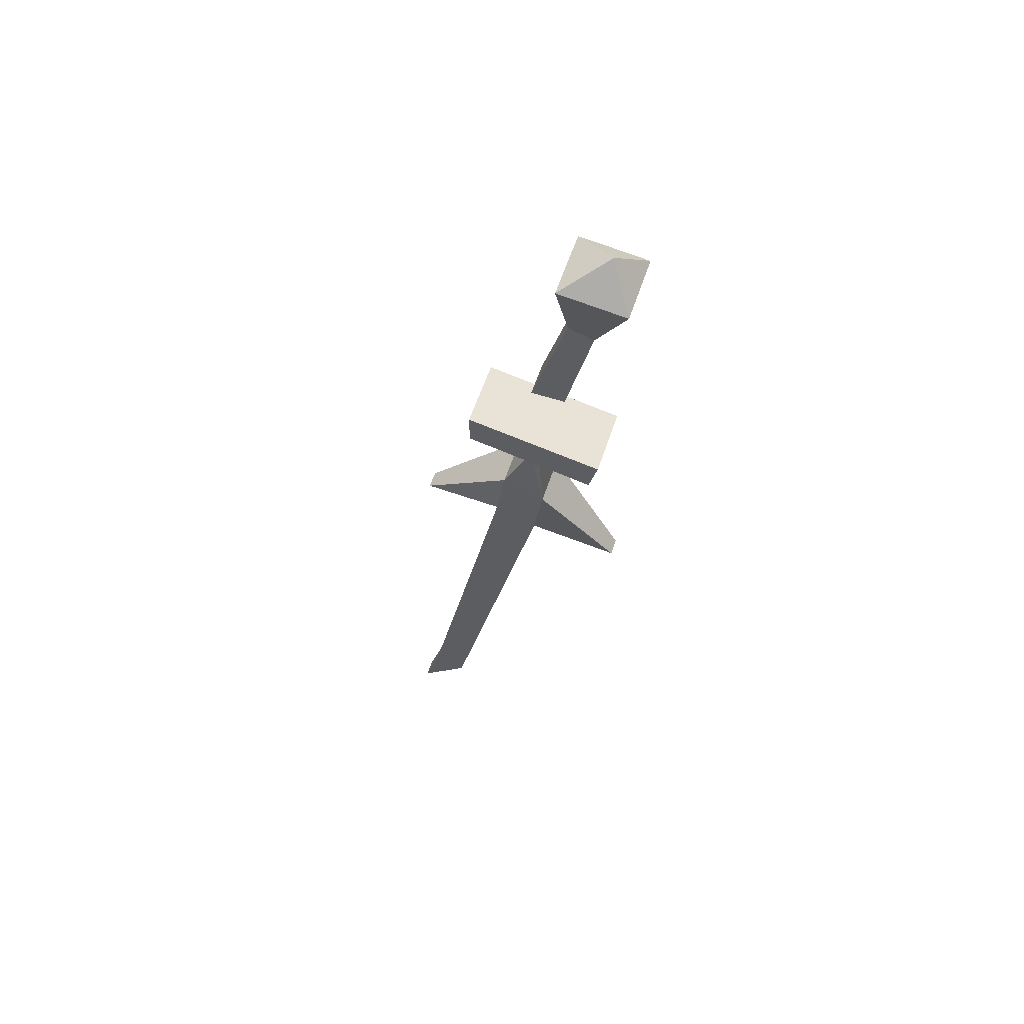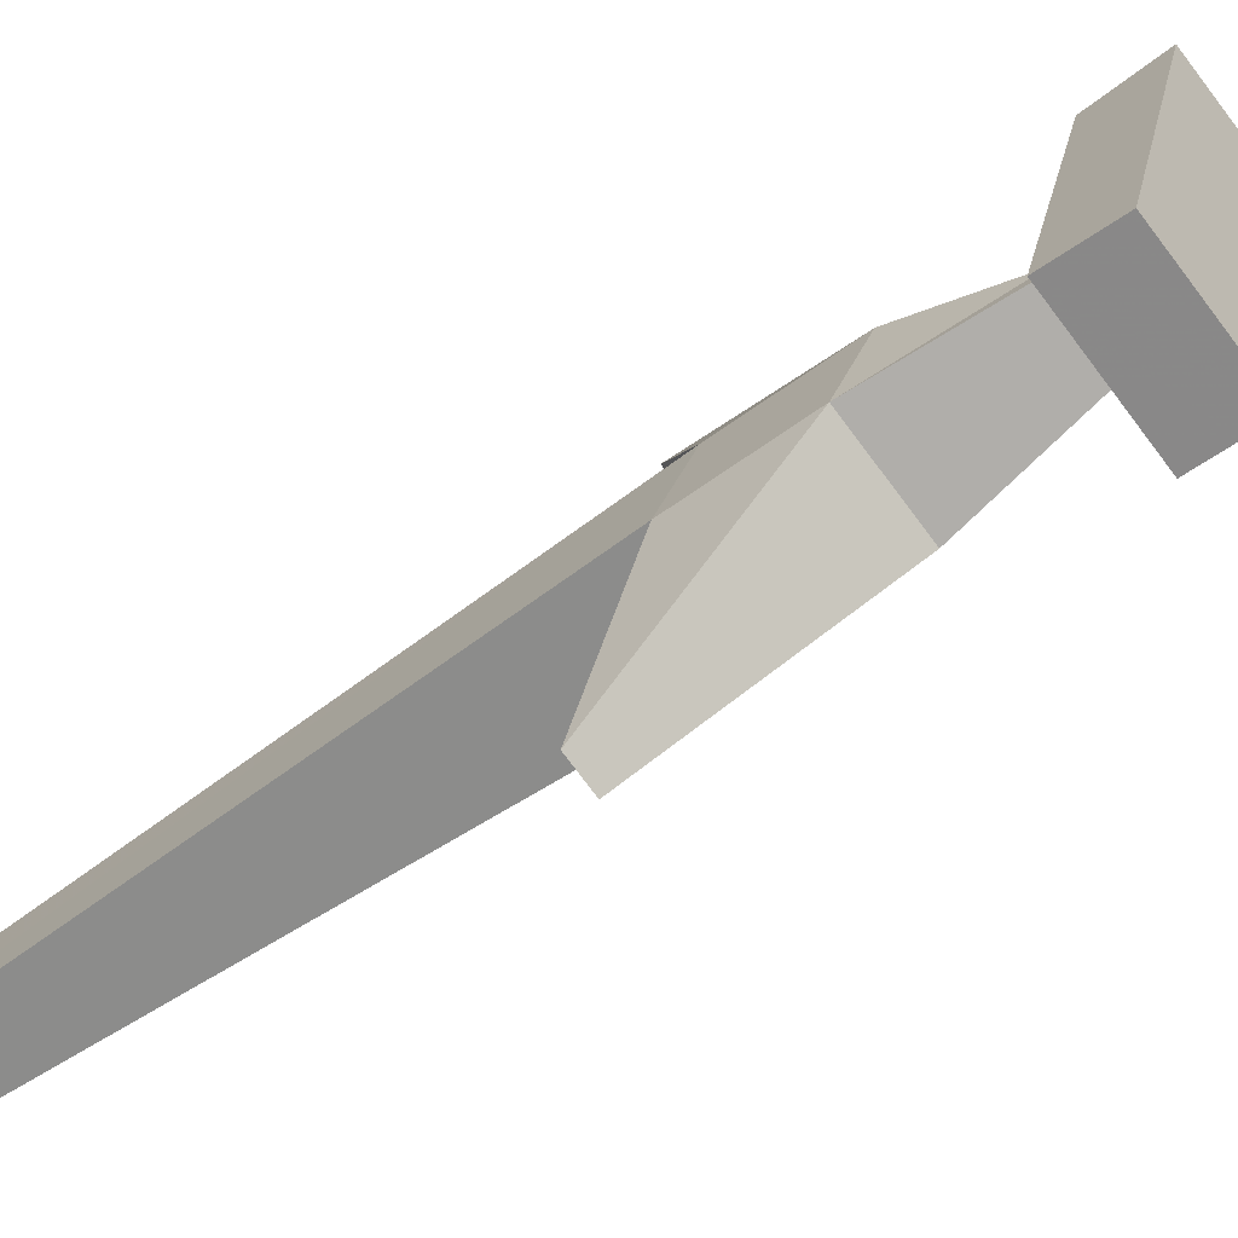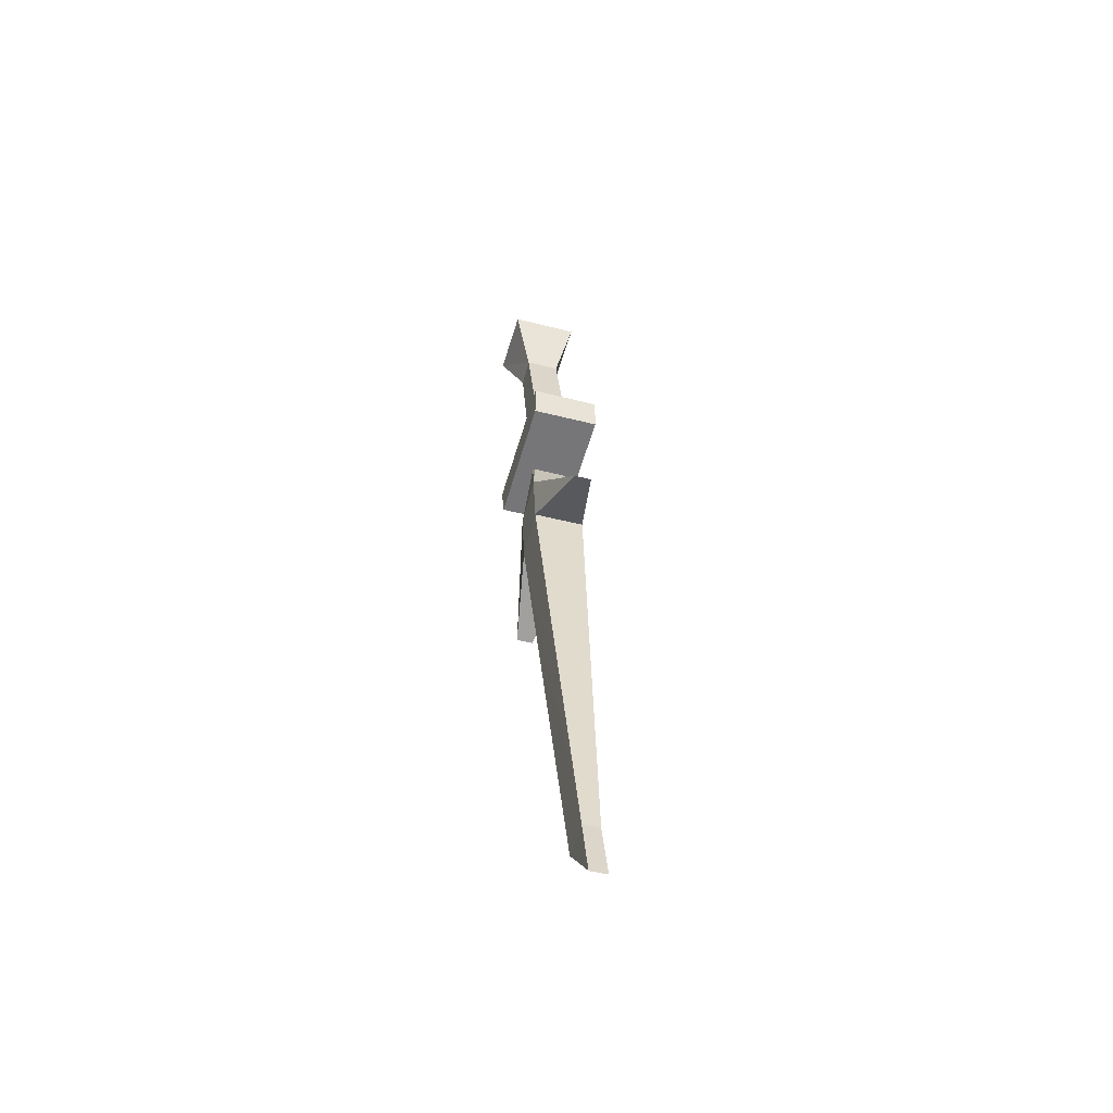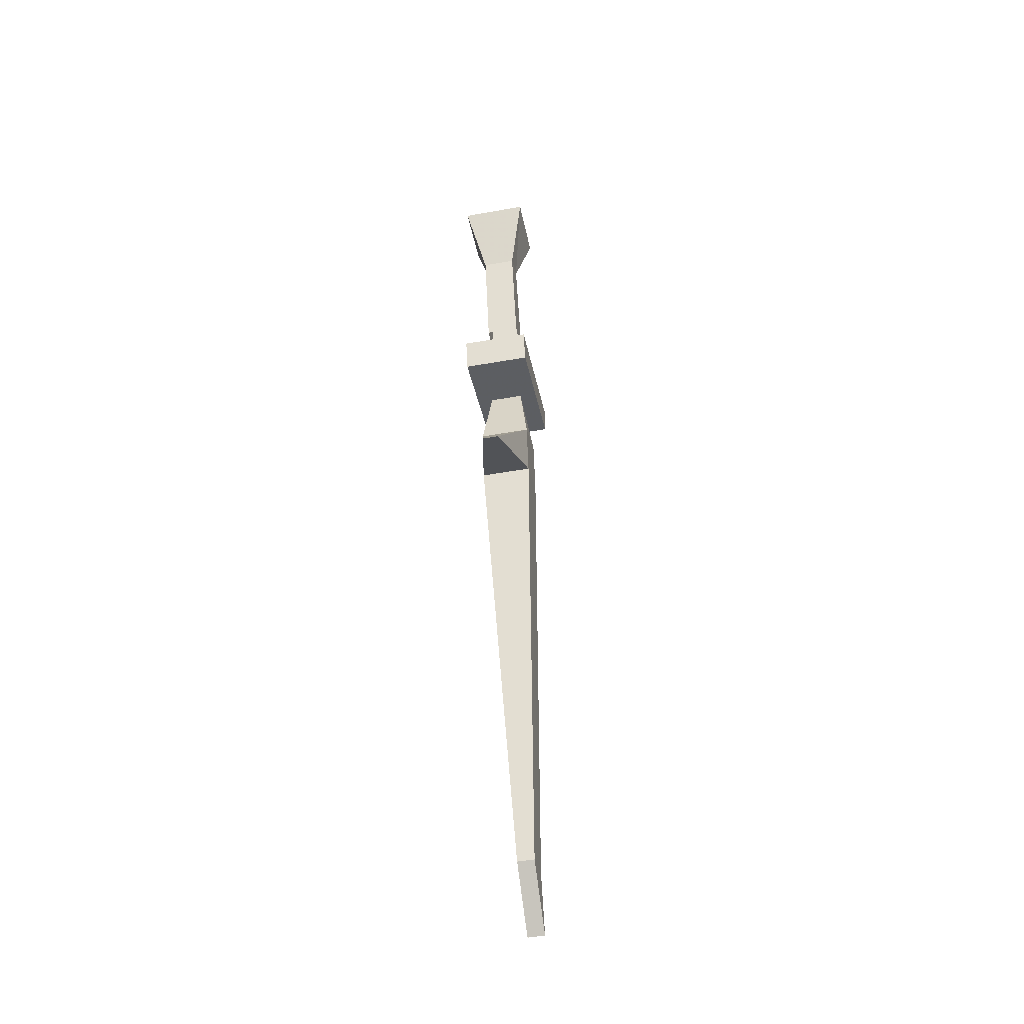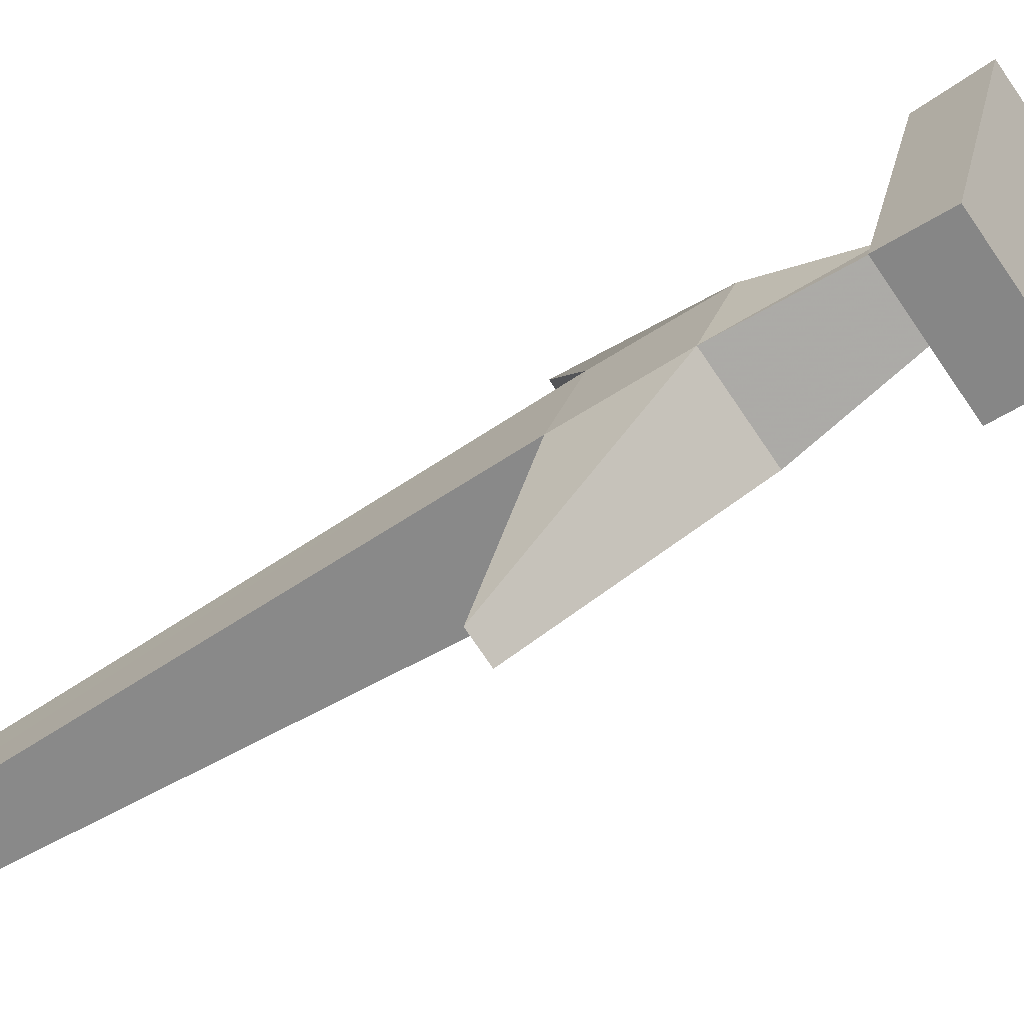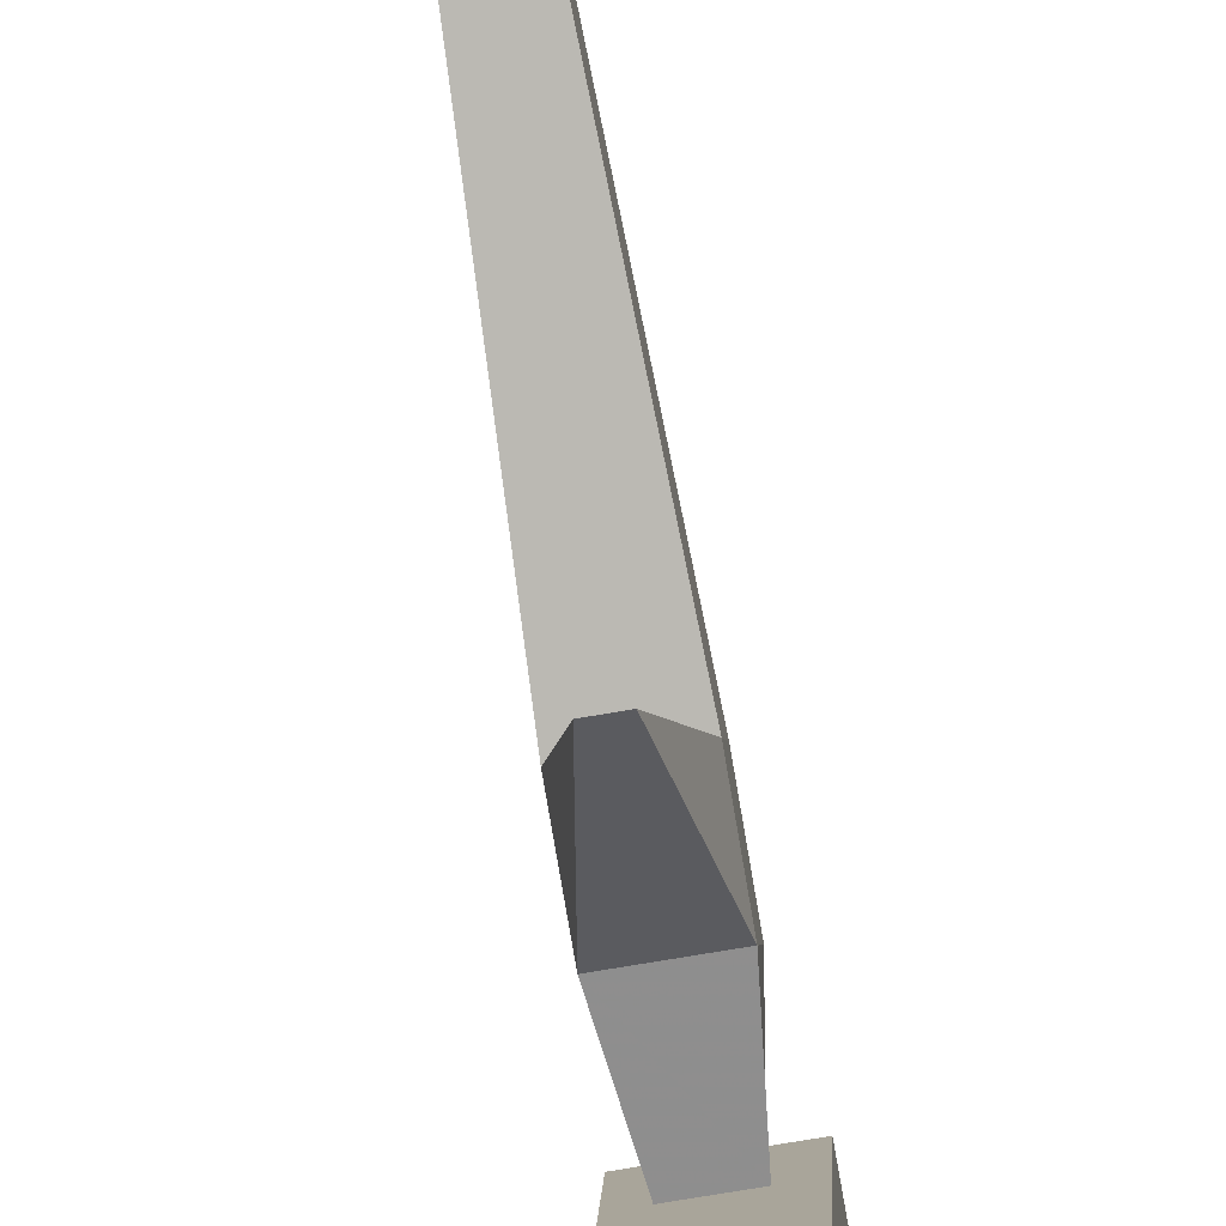
<metadata>
{"format":"obj","ext":"obj","renderer":"f3d","projection":"perspective","resolution":1024,"background":"white","views":[{"elev":59.2,"azim":-71.6,"up":"+Z"},{"elev":-73.6,"azim":-53.6,"up":"+Y"},{"elev":-45.8,"azim":163.5,"up":"+Z"},{"elev":-48.9,"azim":11.2,"up":"+Z"},{"elev":-72.2,"azim":-56.4,"up":"+Y"},{"elev":-71.1,"azim":-170.2,"up":"+Y"}]}
</metadata>
<code>
v -0.2188 0.7812 0.03125
v -0.2188 0.75 0.03125
v -0.2188 0.7266 0.1328
v -0.2188 0.75 0.1406
v -0.25 0.7812 0.03125
v -0.25 0.75 0.1406
v -0.25 0.75 0.03125
v -0.25 0.7266 0.1328
v -0.2031 0.6953 0.1953
v -0.2656 0.7578 0.2031
v -0.2656 0.6953 0.1953
v -0.2344 0.7188 0.2266
v -0.2031 0.7578 0.2031
v -0.2656 0.7188 -0.07031
v -0.2656 0.7109 -0.03906
v -0.2031 0.7109 -0.03906
v -0.2031 0.7188 -0.07031
v -0.2656 0.8359 -0.04688
v -0.2656 0.8359 -0.01562
v -0.2031 0.8359 -0.01562
v -0.2031 0.8359 -0.04688
v -0.2422 0.6953 -0.2266
v -0.2578 0.7734 -0.1875
v -0.2578 0.7656 -0.1328
v -0.2266 0.6953 -0.2266
v -0.2109 0.7734 -0.1875
v -0.2266 0.8672 -0.6094
v -0.2422 0.8672 -0.6094
v -0.2578 0.8125 -0.1719
v -0.2578 0.8047 -0.1172
v -0.25 0.7812 -0.07031
v -0.25 0.7734 -0.0625
v -0.2109 0.7656 -0.1328
v -0.2109 0.8125 -0.1719
v -0.2266 0.8984 -0.6016
v -0.2266 0.9141 -0.6562
v -0.2422 0.9141 -0.6562
v -0.2422 0.8984 -0.6016
v -0.2266 0.8906 -0.1953
v -0.2422 0.8906 -0.1953
v -0.2109 0.8047 -0.1172
v -0.2188 0.7812 -0.07031
v -0.2188 0.7734 -0.0625
f 1 2 3
f 1 3 4
f 1 4 5
f 5 4 6
f 5 6 7
f 7 6 8
f 7 8 2
f 2 8 3
f 3 8 9
f 3 9 4
f 3 4 6
f 3 6 8
f 8 6 10
f 8 10 11
f 8 11 9
f 9 11 12
f 9 12 13
f 9 13 4
f 4 13 10
f 4 10 6
f 14 15 16
f 14 16 17
f 14 17 18
f 14 18 15
f 15 18 19
f 15 19 20
f 15 20 16
f 16 20 17
f 17 20 21
f 17 21 18
f 18 21 19
f 19 21 20
f 10 13 12
f 10 12 11
f 22 23 24
f 22 24 25
f 22 25 26
f 22 26 23
f 23 26 27
f 23 27 28
f 23 28 29
f 23 29 30
f 23 30 24
f 24 30 31
f 24 31 32
f 24 32 33
f 24 33 25
f 25 33 26
f 26 33 34
f 26 34 35
f 26 35 27
f 27 35 36
f 27 36 28
f 28 36 37
f 28 37 38
f 28 38 29
f 29 38 34
f 29 34 39
f 29 39 40
f 29 40 30
f 30 40 41
f 30 41 42
f 30 42 31
f 34 33 41
f 34 41 39
f 39 41 40
f 43 42 41
f 43 41 33
f 43 33 32
f 35 38 37
f 35 37 36
f 34 38 35

</code>
